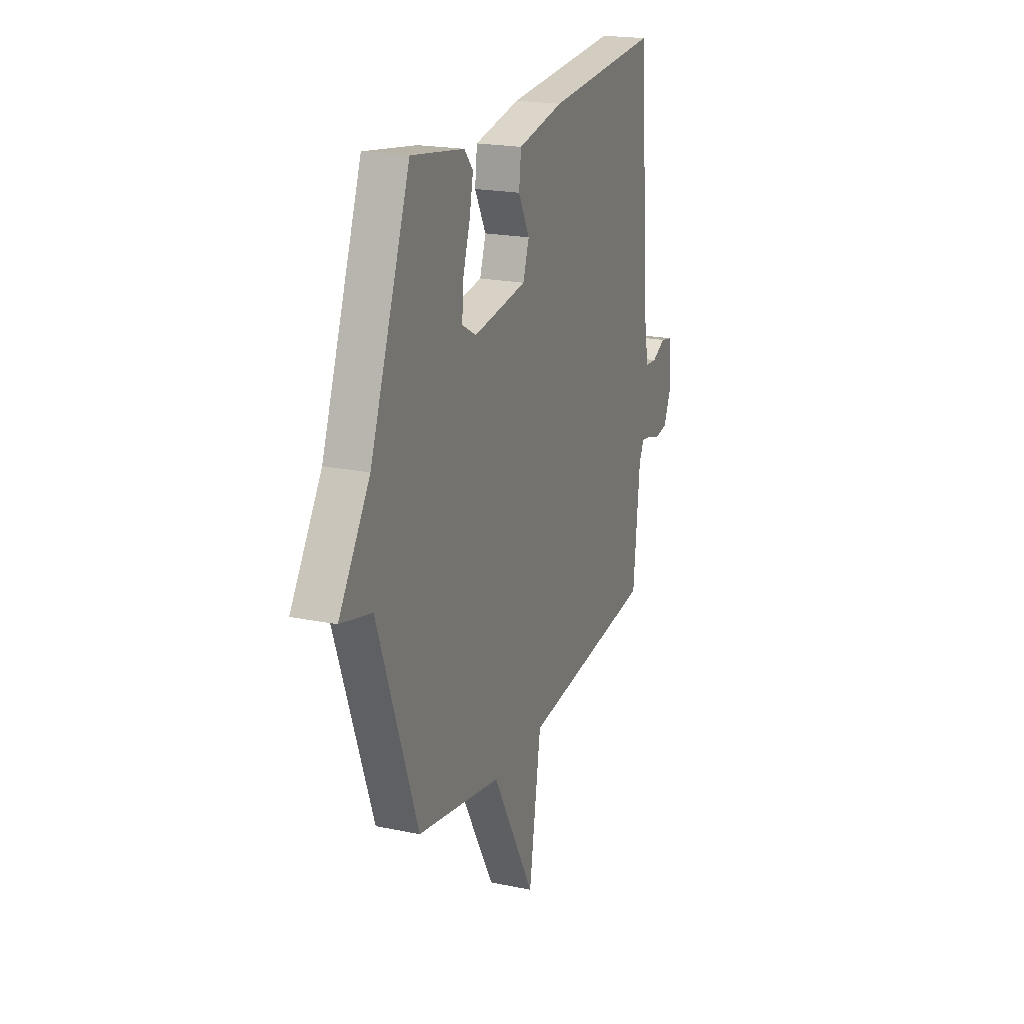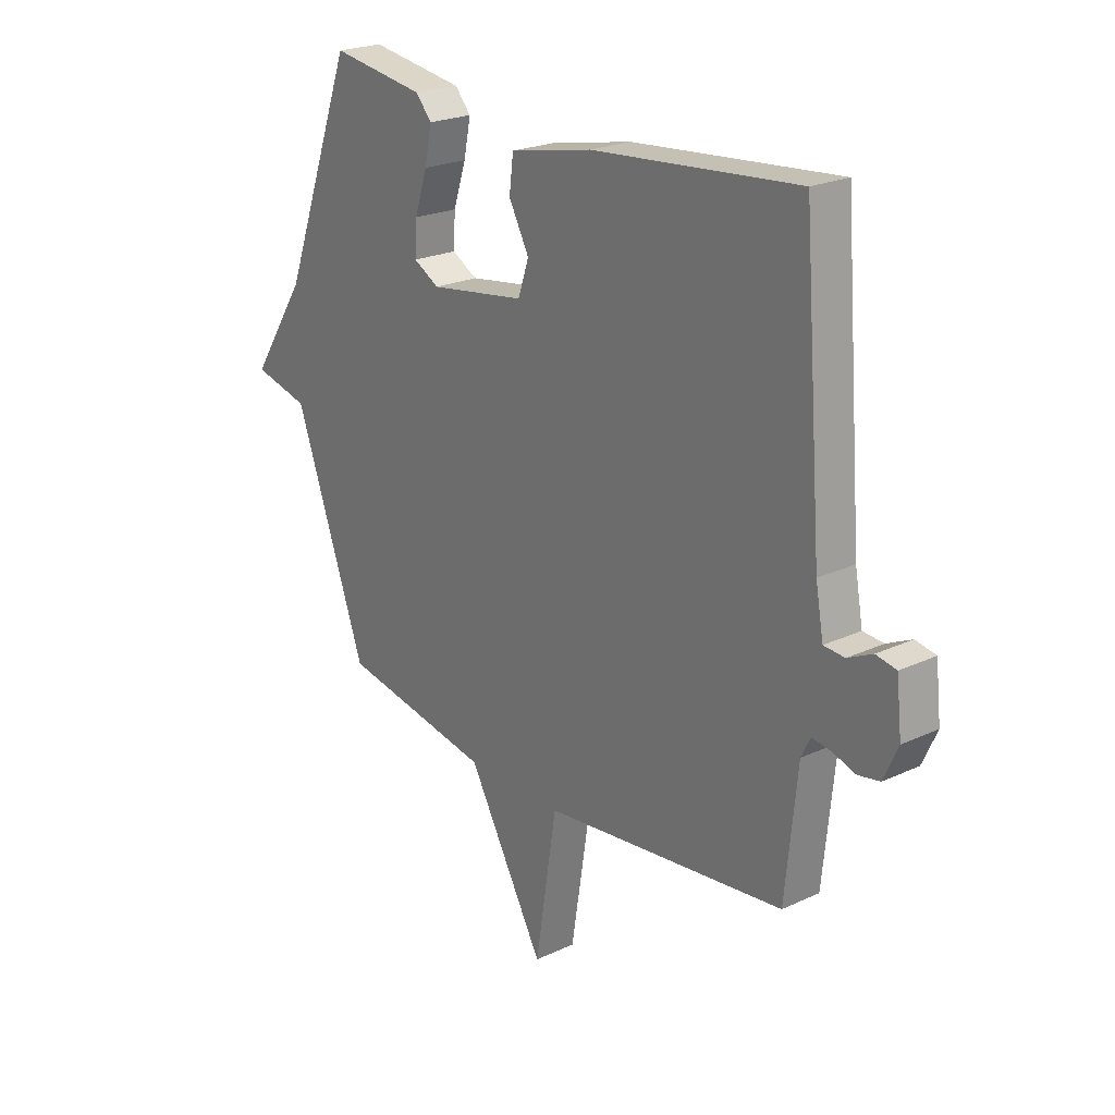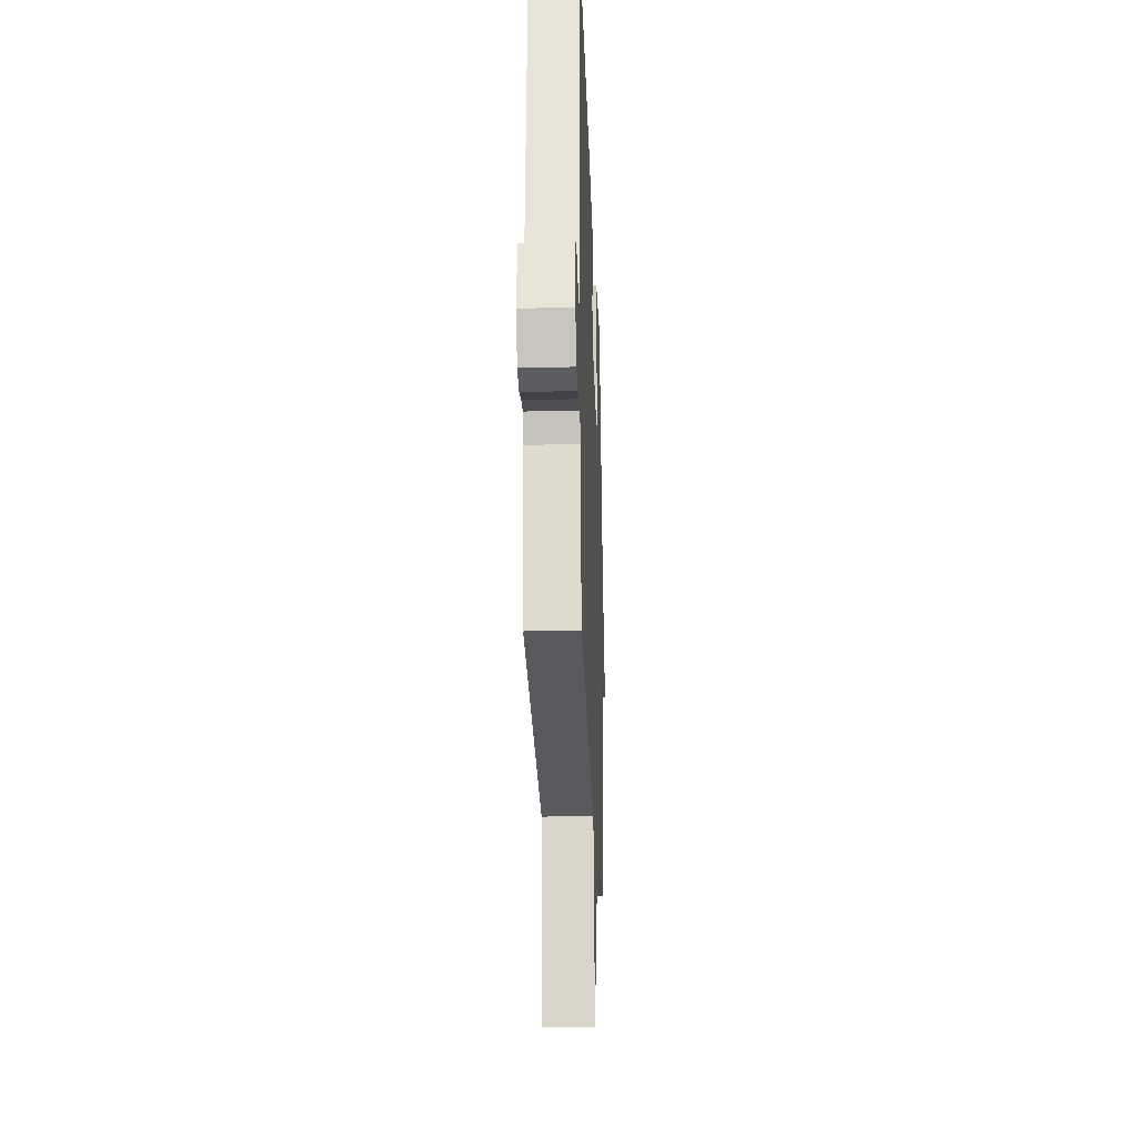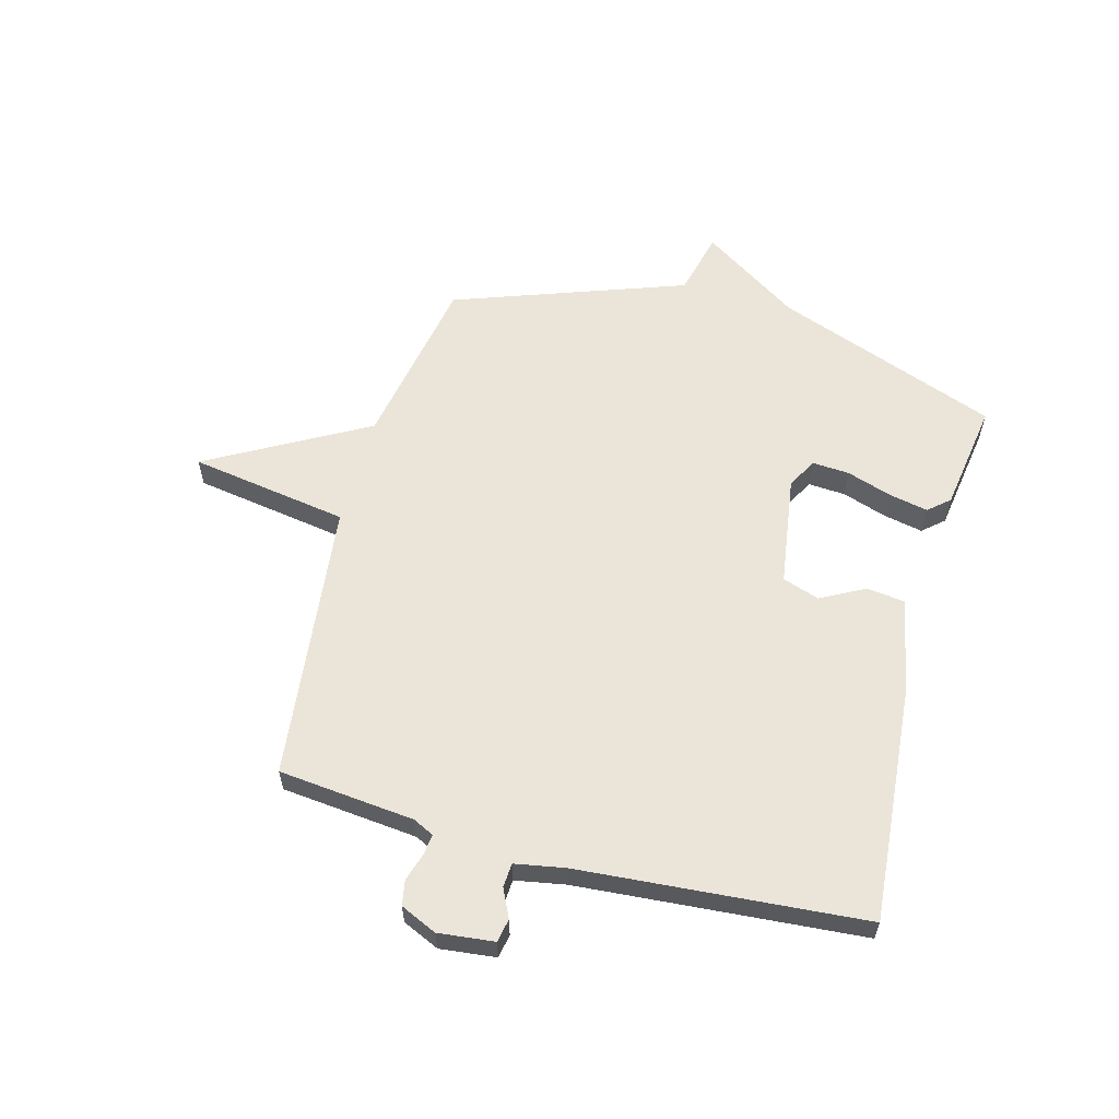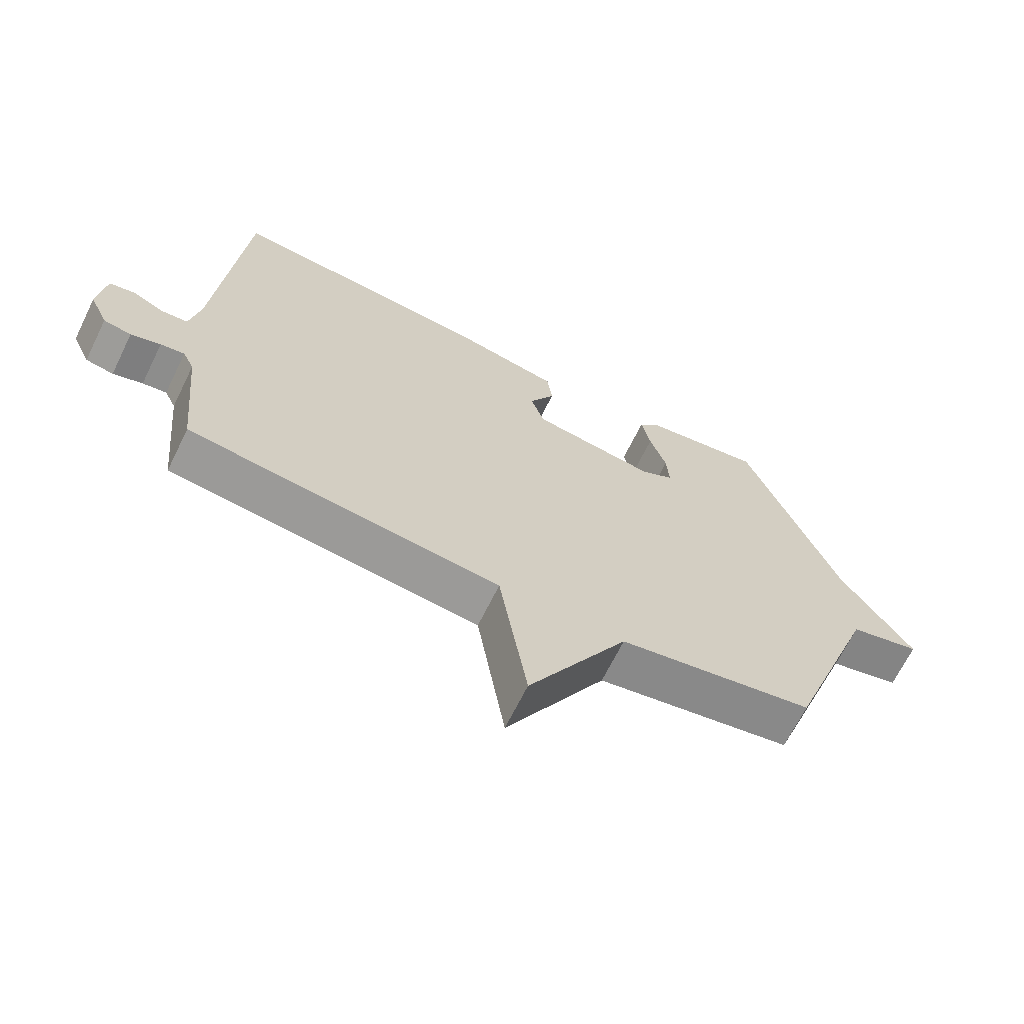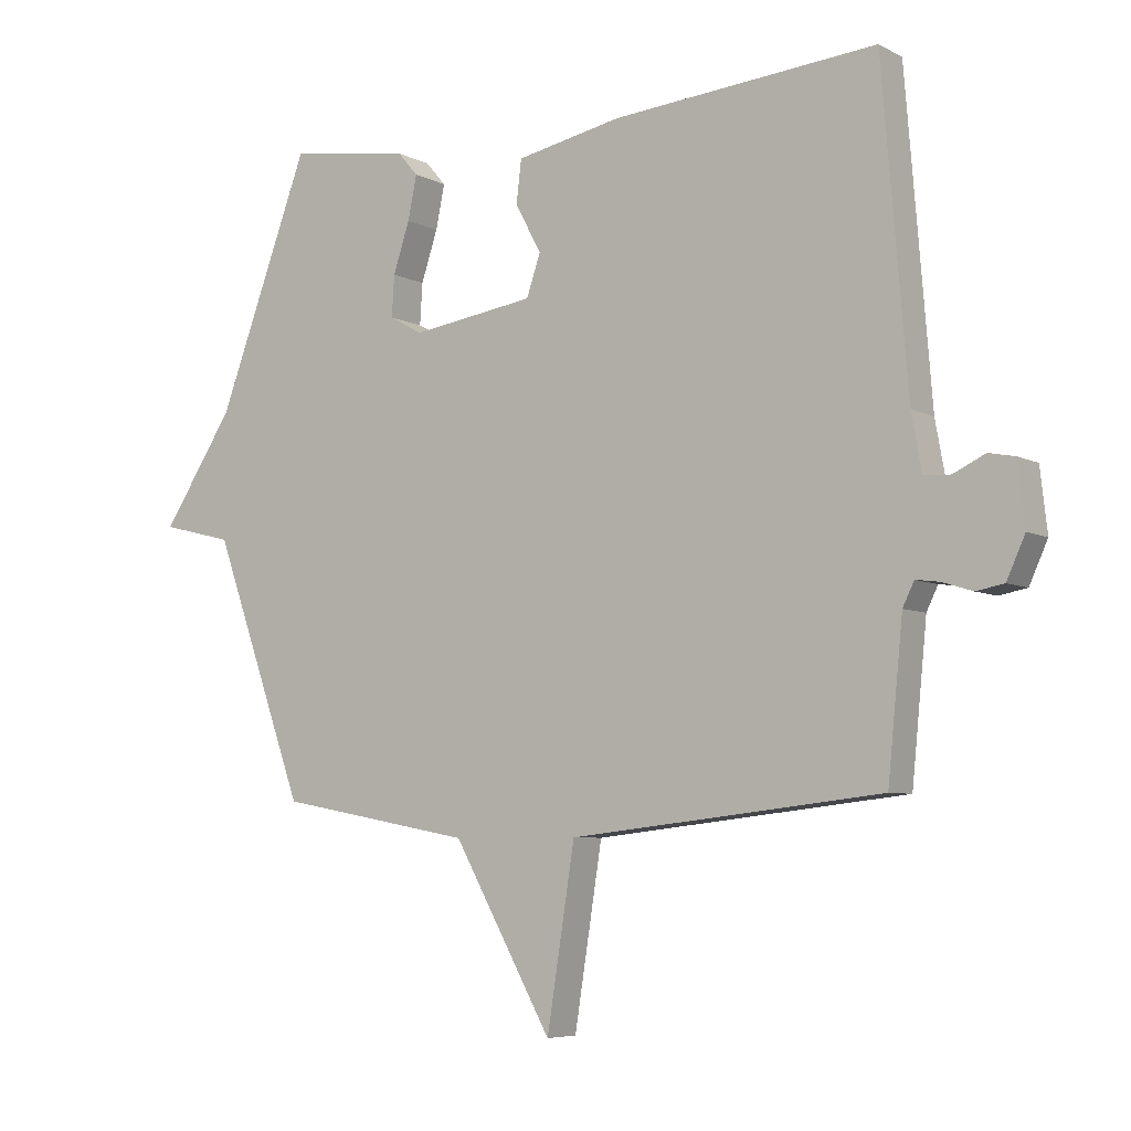
<metadata>
{"format":"obj","ext":"obj","renderer":"f3d","projection":"perspective","resolution":1024,"background":"white","views":[{"elev":20.4,"azim":110.8,"up":"+Z"},{"elev":22.8,"azim":-128.6,"up":"+Z"},{"elev":-25.3,"azim":-87.9,"up":"+Z"},{"elev":59.4,"azim":-74.8,"up":"+Y"},{"elev":-67.4,"azim":-26.2,"up":"+Z"},{"elev":-6.2,"azim":-146.0,"up":"+Z"}]}
</metadata>
<code>
v -0.5 0.07 0.5
v -0.083 0.07 0.464
v 0.084 0.07 0.43
v 0.092 0.07 0.363
v 0.051 0.07 0.286
v 0.073 0.07 0.221
v 0.268 0.07 0.192
v 0.32 0.07 0.221
v 0.316 0.07 0.286
v 0.29 0.07 0.365
v 0.276 0.07 0.434
v 0.308 0.07 0.471
v 0.5 0.07 0.5
v 0.646 0.07 0.107
v 0.759 0.07 -0.065
v 0.646 0.07 -0.093
v 0.5 0.07 -0.5
v 0.192 0.07 -0.556
v 0.036 0.07 -0.835
v -0.008 0.07 -0.556
v -0.5 0.07 -0.5
v -0.524 0.07 -0.261
v -0.542 0.07 -0.224
v -0.58 0.07 -0.229
v -0.627 0.07 -0.244
v -0.671 0.07 -0.236
v -0.7 0.07 -0.172
v -0.689 0.07 -0.074
v -0.648 0.07 -0.066
v -0.598 0.07 -0.09
v -0.556 0.07 -0.087
v -0.54 0.07 0.001
v -0.5 0 0.5
v -0.083 0 0.464
v 0.084 0 0.43
v 0.092 0 0.363
v 0.051 0 0.286
v 0.073 0 0.221
v 0.268 0 0.192
v 0.32 0 0.221
v 0.316 0 0.286
v 0.29 0 0.365
v 0.276 0 0.434
v 0.308 0 0.471
v 0.5 0 0.5
v 0.646 0 0.107
v 0.759 0 -0.065
v 0.646 0 -0.093
v 0.5 0 -0.5
v 0.192 0 -0.556
v 0.036 0 -0.835
v -0.008 0 -0.556
v -0.5 0 -0.5
v -0.524 0 -0.261
v -0.542 0 -0.224
v -0.58 0 -0.229
v -0.627 0 -0.244
v -0.671 0 -0.236
v -0.7 0 -0.172
v -0.689 0 -0.074
v -0.648 0 -0.066
v -0.598 0 -0.09
v -0.556 0 -0.087
v -0.54 0 0.001
f 28 29 30
f 27 28 30
f 26 27 30
f 25 26 30
f 24 25 30
f 23 24 30 31
f 22 23 31 32
f 32 1 2
f 22 32 2
f 21 22 2
f 20 21 2
f 16 17 18
f 14 15 16
f 13 14 16
f 12 13 16
f 11 12 16
f 10 11 16
f 9 10 16
f 8 9 16
f 7 8 16 18
f 18 19 20
f 7 18 20
f 6 7 20
f 3 4 5
f 2 3 5
f 2 5 6 20
f 62 61 60
f 62 60 59
f 62 59 58
f 62 58 57
f 62 57 56
f 63 62 56 55
f 64 63 55 54
f 34 33 64
f 34 64 54
f 34 54 53
f 34 53 52
f 50 49 48
f 48 47 46
f 48 46 45
f 48 45 44
f 48 44 43
f 48 43 42
f 48 42 41
f 48 41 40
f 50 48 40 39
f 52 51 50
f 52 50 39
f 52 39 38
f 37 36 35
f 37 35 34
f 52 38 37 34
f 1 33 34 2
f 2 34 35 3
f 3 35 36 4
f 4 36 37 5
f 5 37 38 6
f 6 38 39 7
f 7 39 40 8
f 8 40 41 9
f 9 41 42 10
f 10 42 43 11
f 11 43 44 12
f 12 44 45 13
f 13 45 46 14
f 14 46 47 15
f 15 47 48 16
f 16 48 49 17
f 17 49 50 18
f 18 50 51 19
f 19 51 52 20
f 20 52 53 21
f 21 53 54 22
f 22 54 55 23
f 23 55 56 24
f 24 56 57 25
f 25 57 58 26
f 26 58 59 27
f 27 59 60 28
f 28 60 61 29
f 29 61 62 30
f 30 62 63 31
f 31 63 64 32
f 32 64 33 1

</code>
